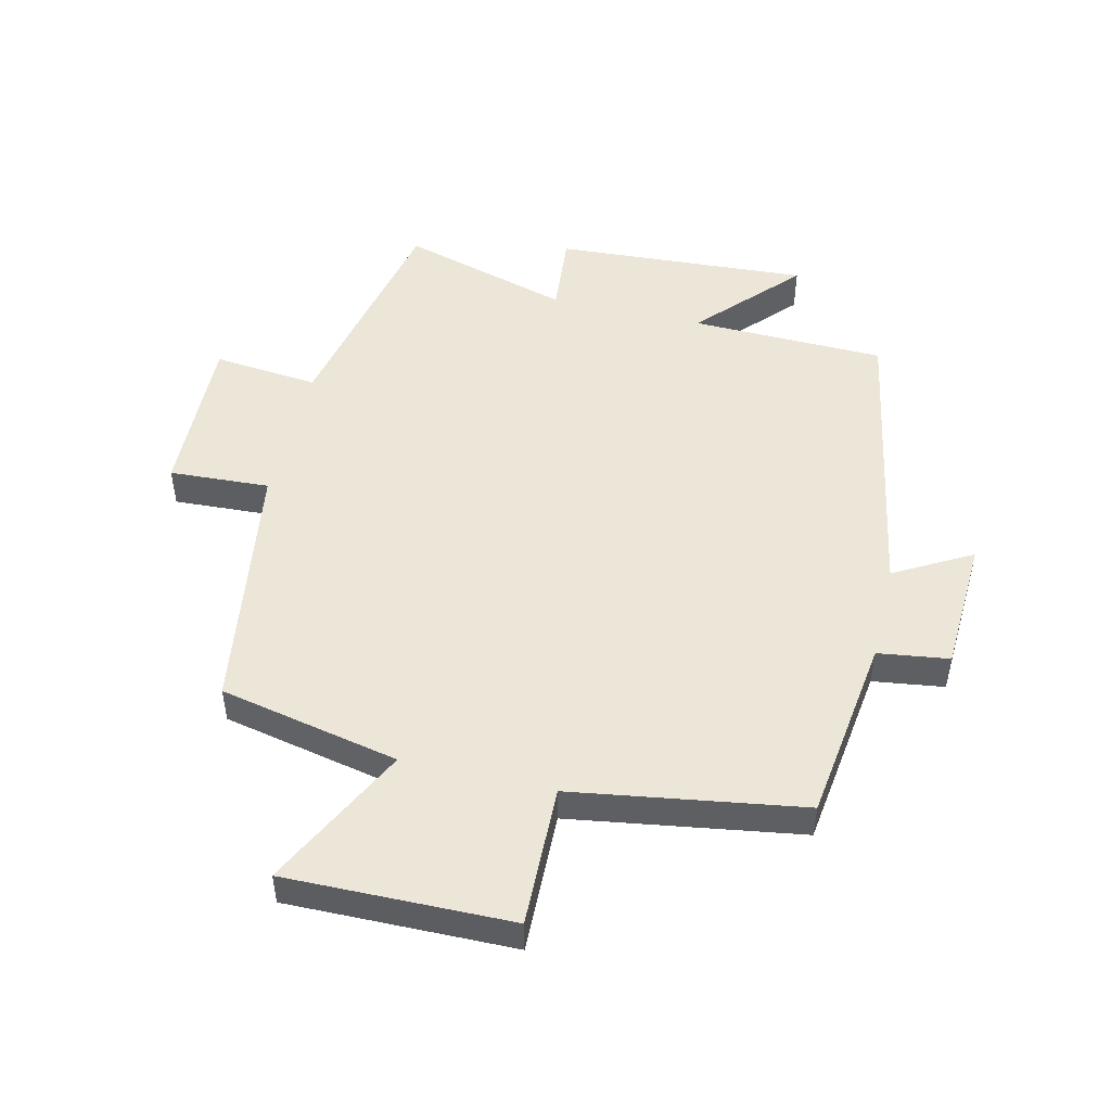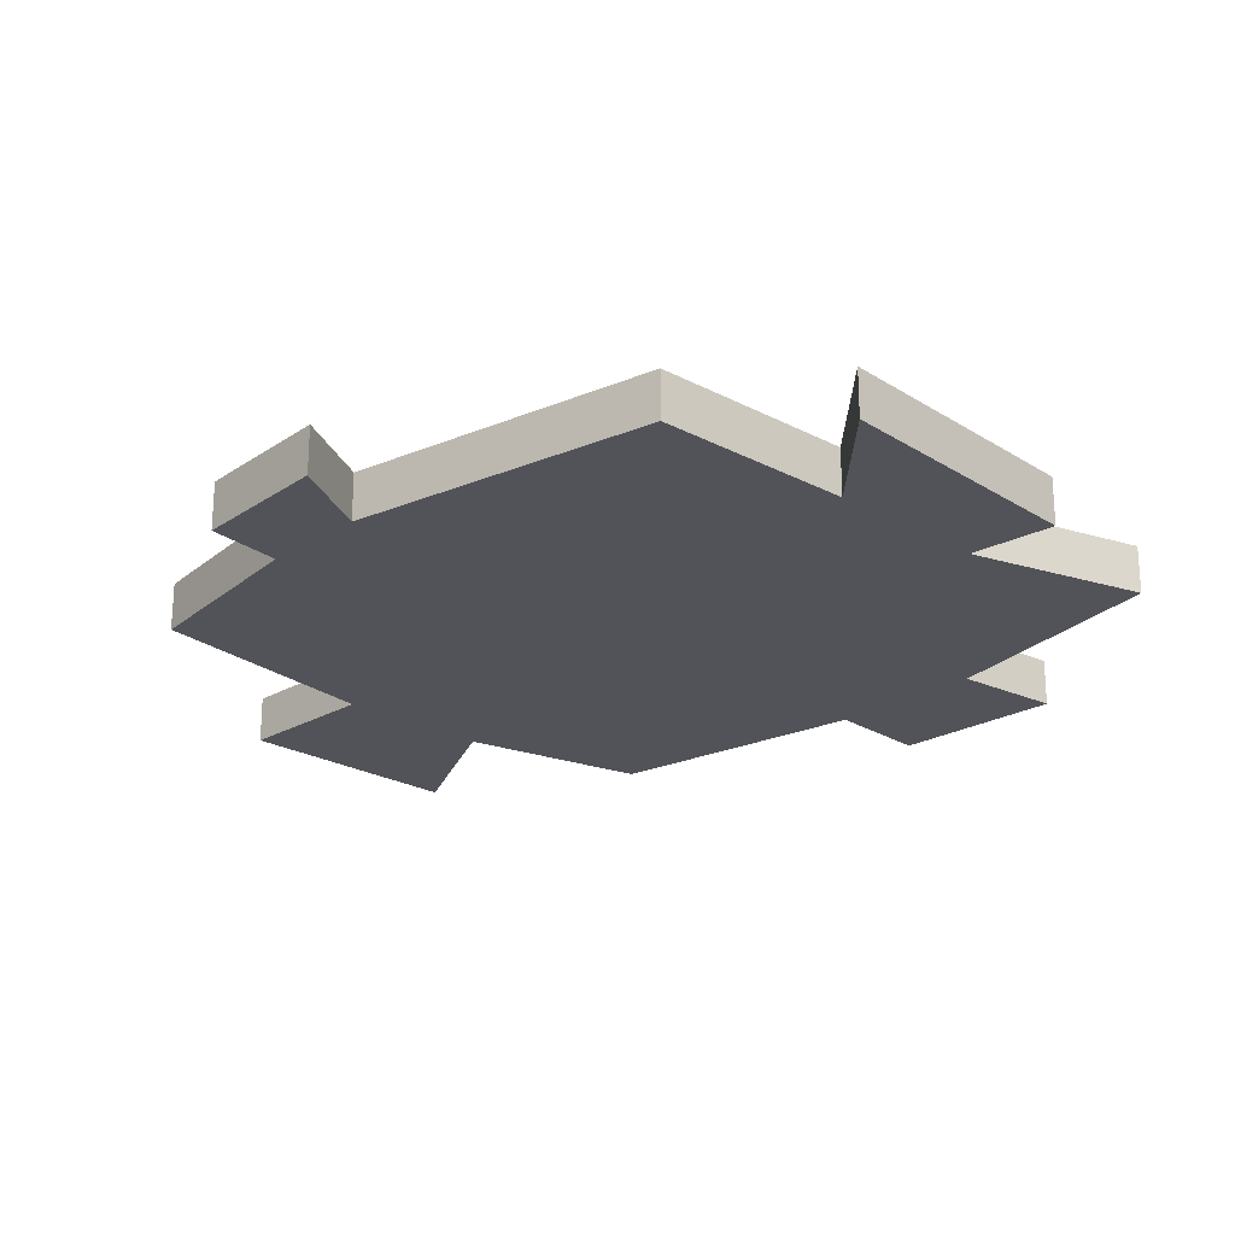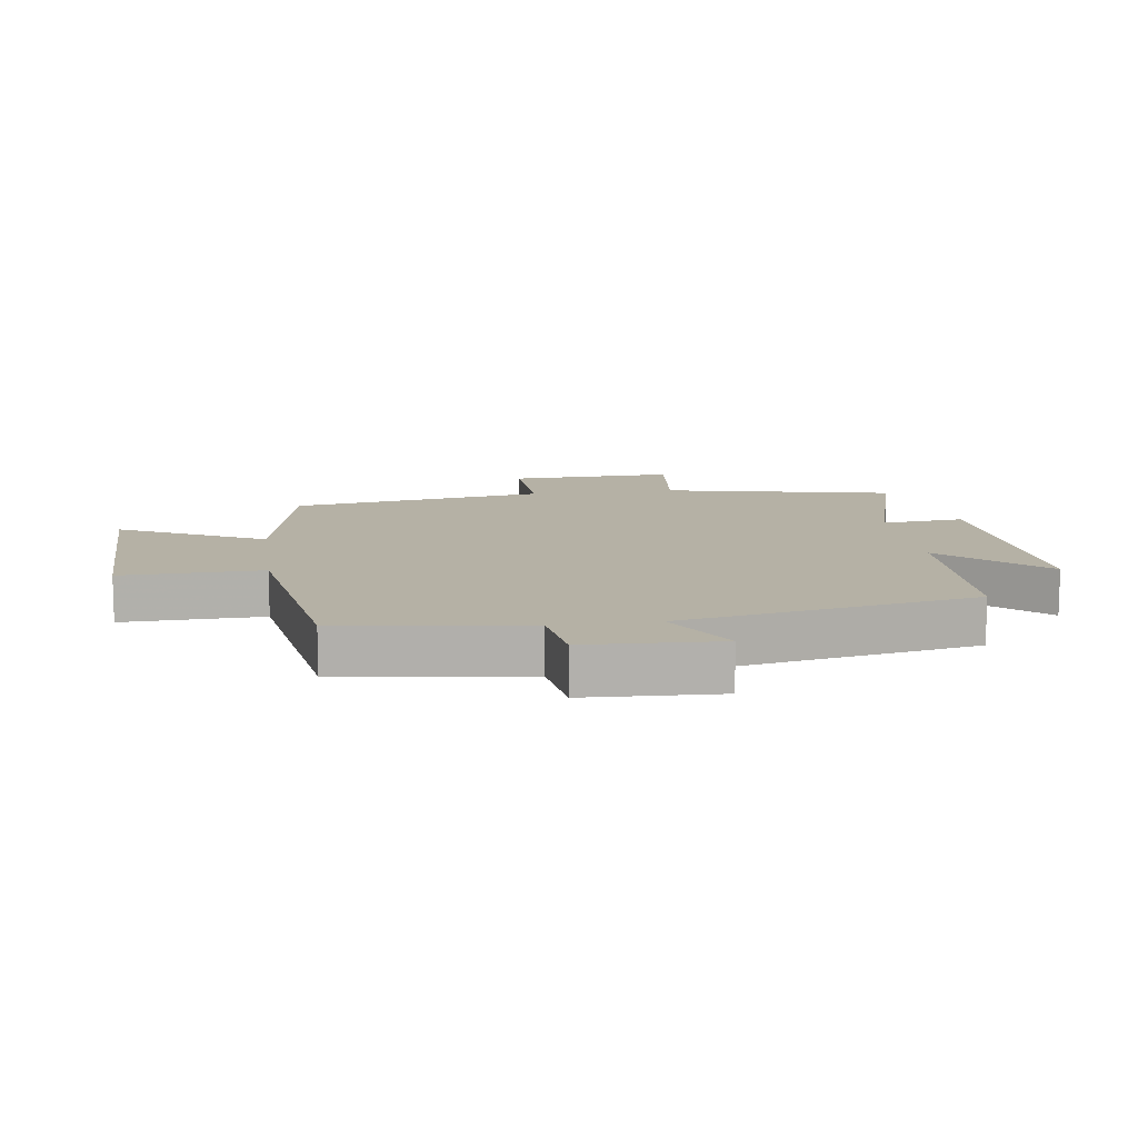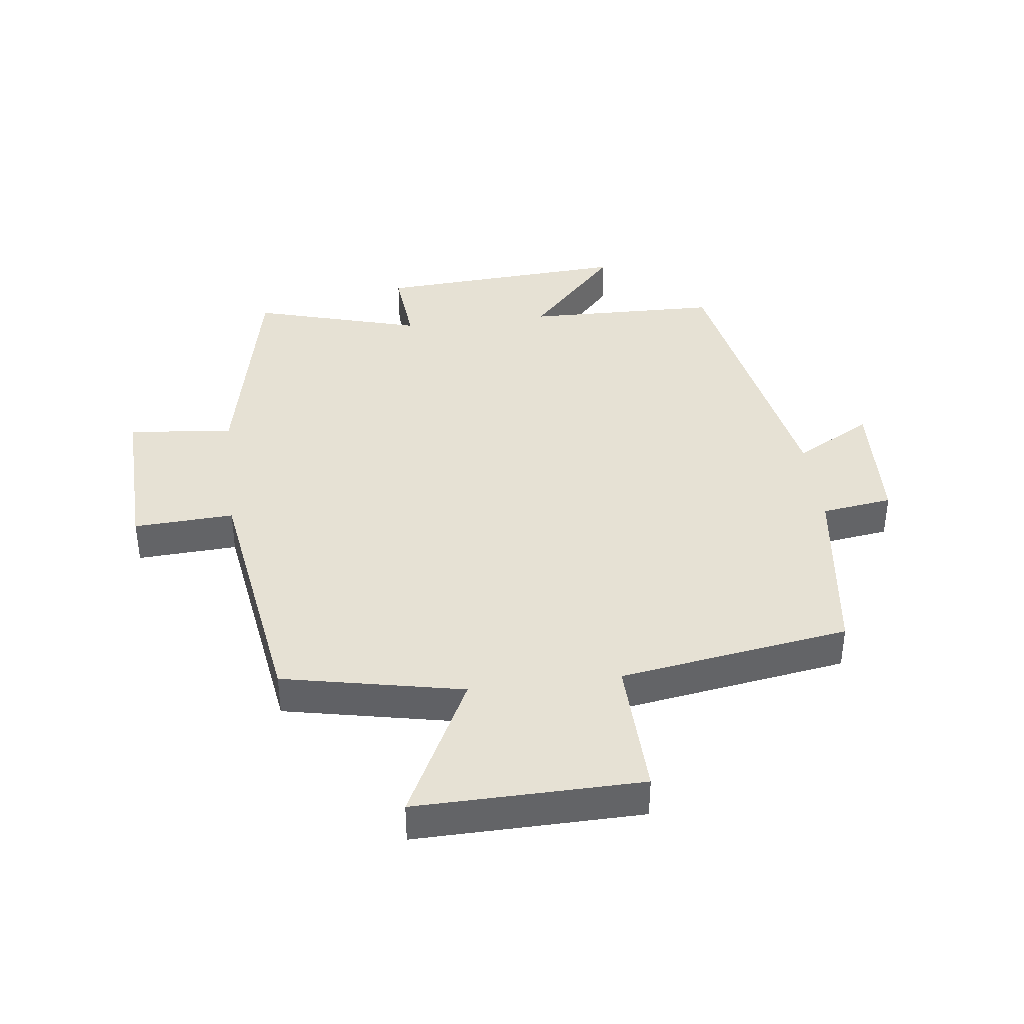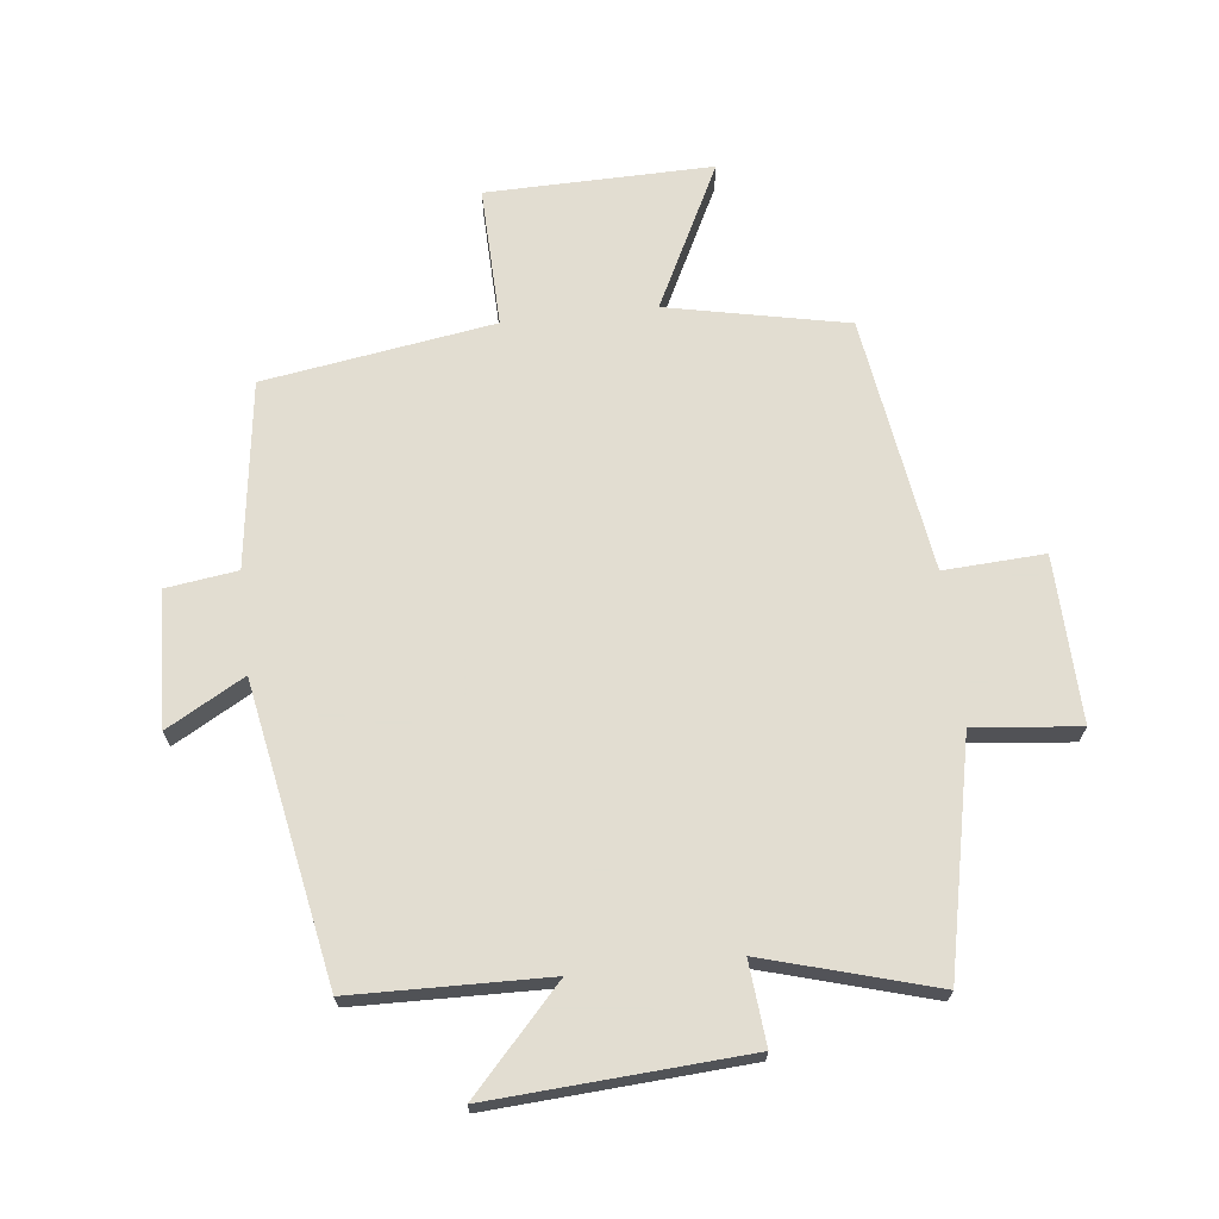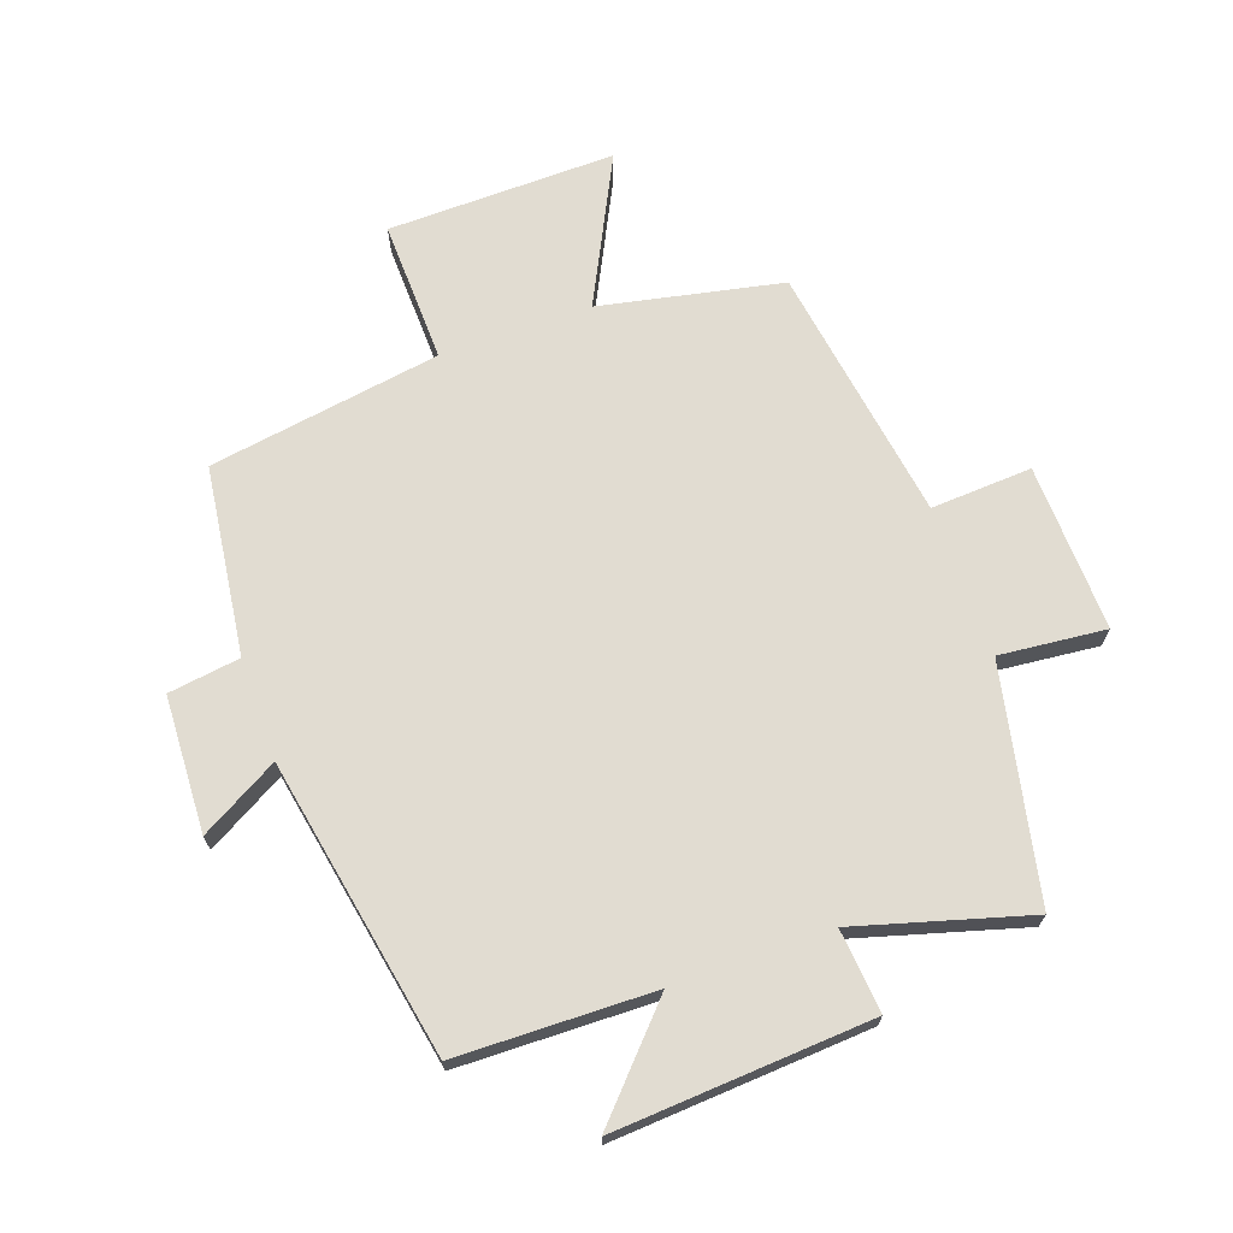
<metadata>
{"format":"obj","ext":"obj","renderer":"f3d","projection":"perspective","resolution":1024,"background":"white","views":[{"elev":49.5,"azim":13.4,"up":"+Y"},{"elev":-22.7,"azim":136.4,"up":"+Y"},{"elev":11.8,"azim":82.0,"up":"+Y"},{"elev":39.2,"azim":-7.1,"up":"+Y"},{"elev":68.6,"azim":173.6,"up":"+Y"},{"elev":69.2,"azim":160.4,"up":"+Y"}]}
</metadata>
<code>
v 0.46 0.07 0.442
v 0.5 0.07 0.143
v 0.614 0.07 0.127
v 0.624 0.07 -0.089
v 0.5 0.07 -0.019
v 0.412 0.07 -0.493
v 0.1 0.07 -0.5
v 0.246 0.07 -0.658
v -0.162 0.07 -0.632
v -0.15 0.07 -0.5
v -0.422 0.07 -0.578
v -0.5 0.07 -0.21
v -0.669 0.07 -0.227
v -0.661 0.07 0.039
v -0.5 0.07 0.03
v -0.438 0.07 0.44
v -0.149 0.07 0.5
v -0.265 0.07 0.732
v 0.097 0.07 0.726
v 0.091 0.07 0.5
v 0.46 0 0.442
v 0.5 0 0.143
v 0.614 0 0.127
v 0.624 0 -0.089
v 0.5 0 -0.019
v 0.412 0 -0.493
v 0.1 0 -0.5
v 0.246 0 -0.658
v -0.162 0 -0.632
v -0.15 0 -0.5
v -0.422 0 -0.578
v -0.5 0 -0.21
v -0.669 0 -0.227
v -0.661 0 0.039
v -0.5 0 0.03
v -0.438 0 0.44
v -0.149 0 0.5
v -0.265 0 0.732
v 0.097 0 0.726
v 0.091 0 0.5
f 17 18 19 20
f 20 1 2
f 17 20 2
f 16 17 2
f 15 16 2
f 12 13 14 15
f 15 2 3
f 12 15 3
f 11 12 3
f 10 11 3
f 7 8 9 10
f 5 6 7 10
f 5 10 3
f 3 4 5
f 40 39 38 37
f 22 21 40
f 22 40 37
f 22 37 36
f 22 36 35
f 35 34 33 32
f 23 22 35
f 23 35 32
f 23 32 31
f 23 31 30
f 30 29 28 27
f 30 27 26 25
f 23 30 25
f 25 24 23
f 1 21 22 2
f 2 22 23 3
f 3 23 24 4
f 4 24 25 5
f 5 25 26 6
f 6 26 27 7
f 7 27 28 8
f 8 28 29 9
f 9 29 30 10
f 10 30 31 11
f 11 31 32 12
f 12 32 33 13
f 13 33 34 14
f 14 34 35 15
f 15 35 36 16
f 16 36 37 17
f 17 37 38 18
f 18 38 39 19
f 19 39 40 20
f 20 40 21 1

</code>
